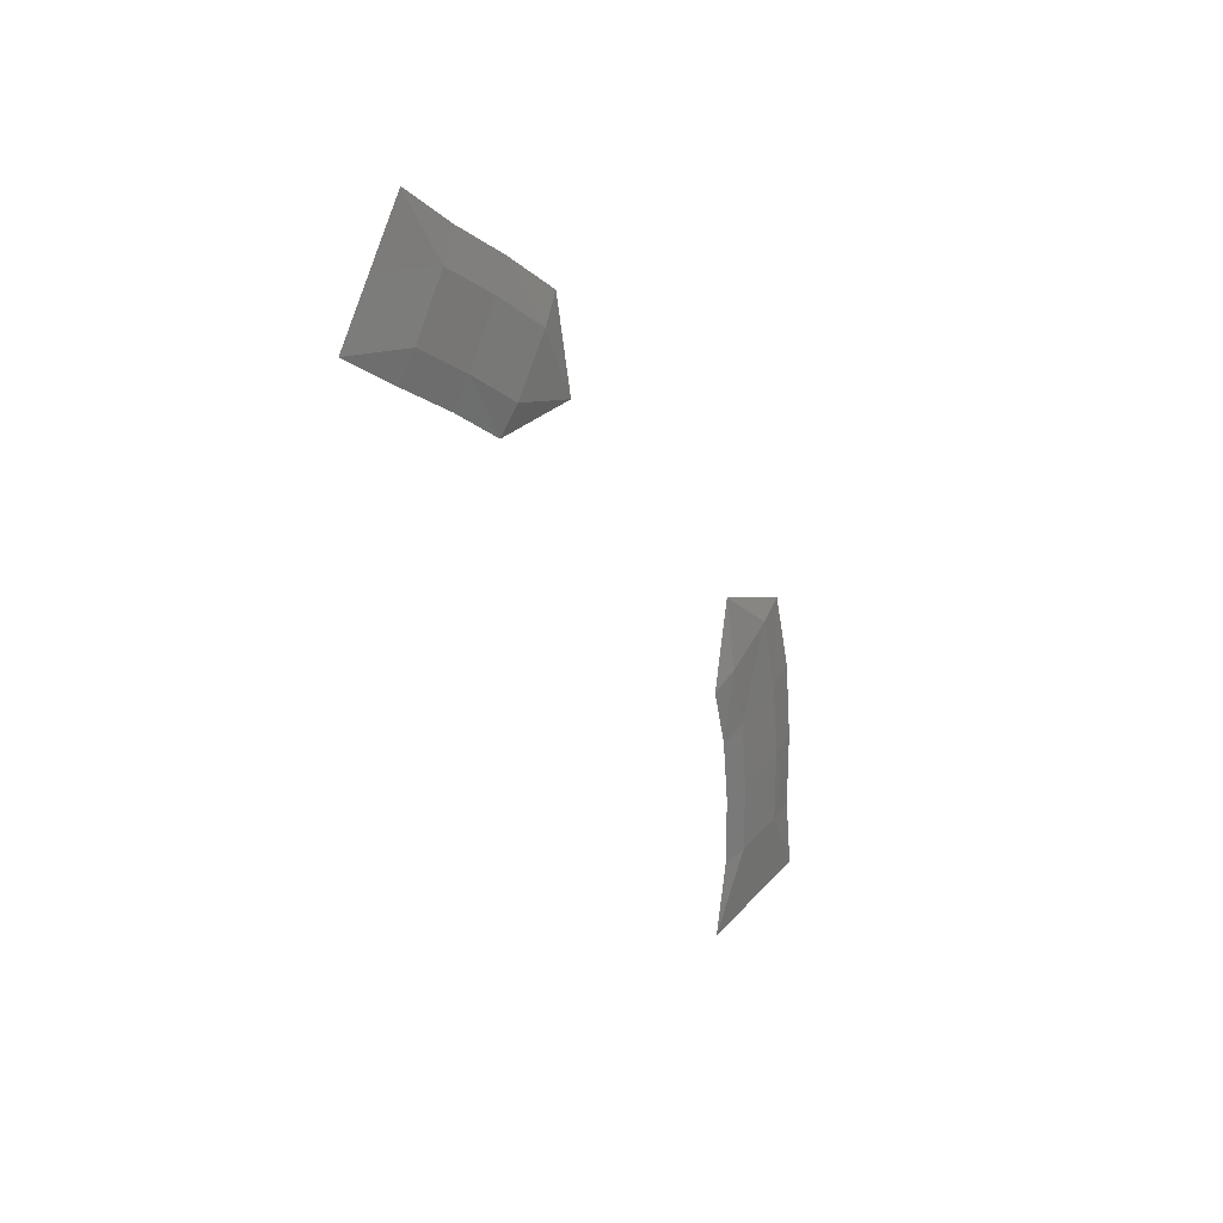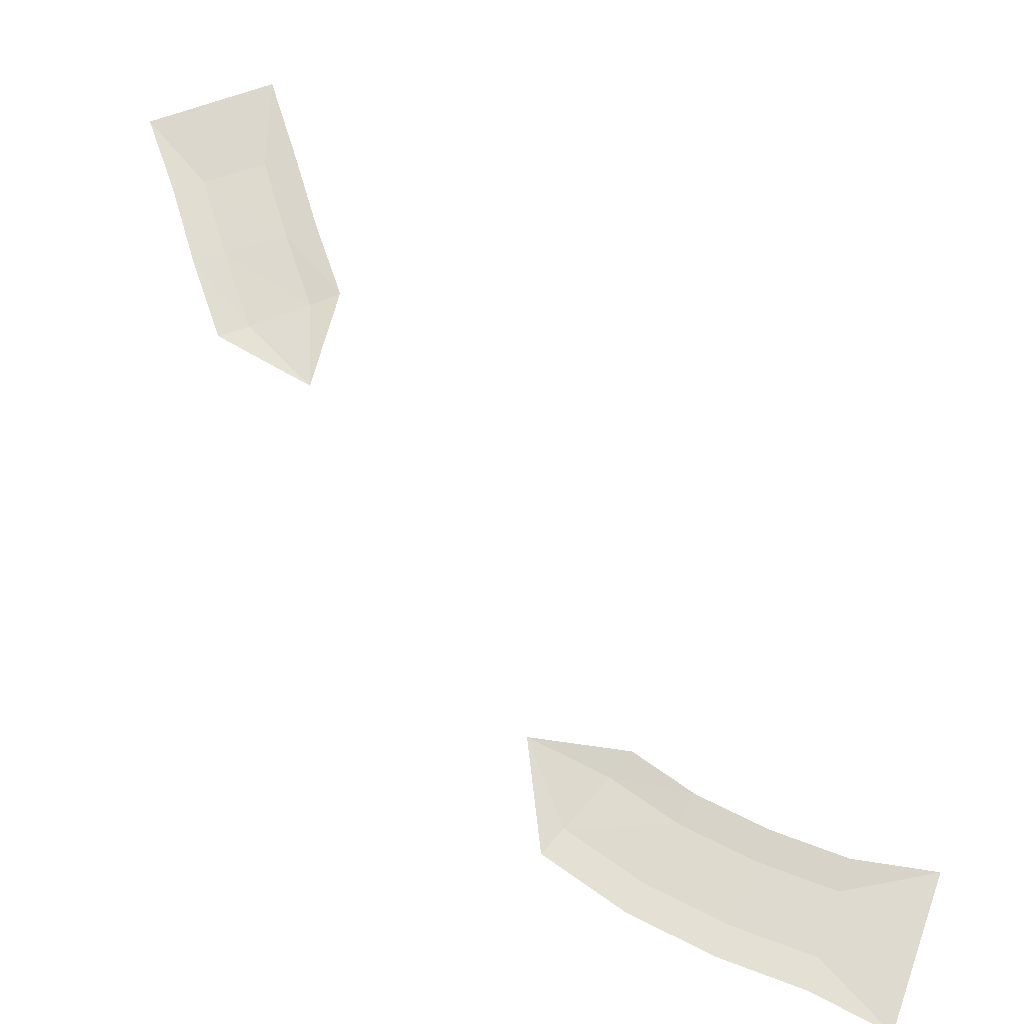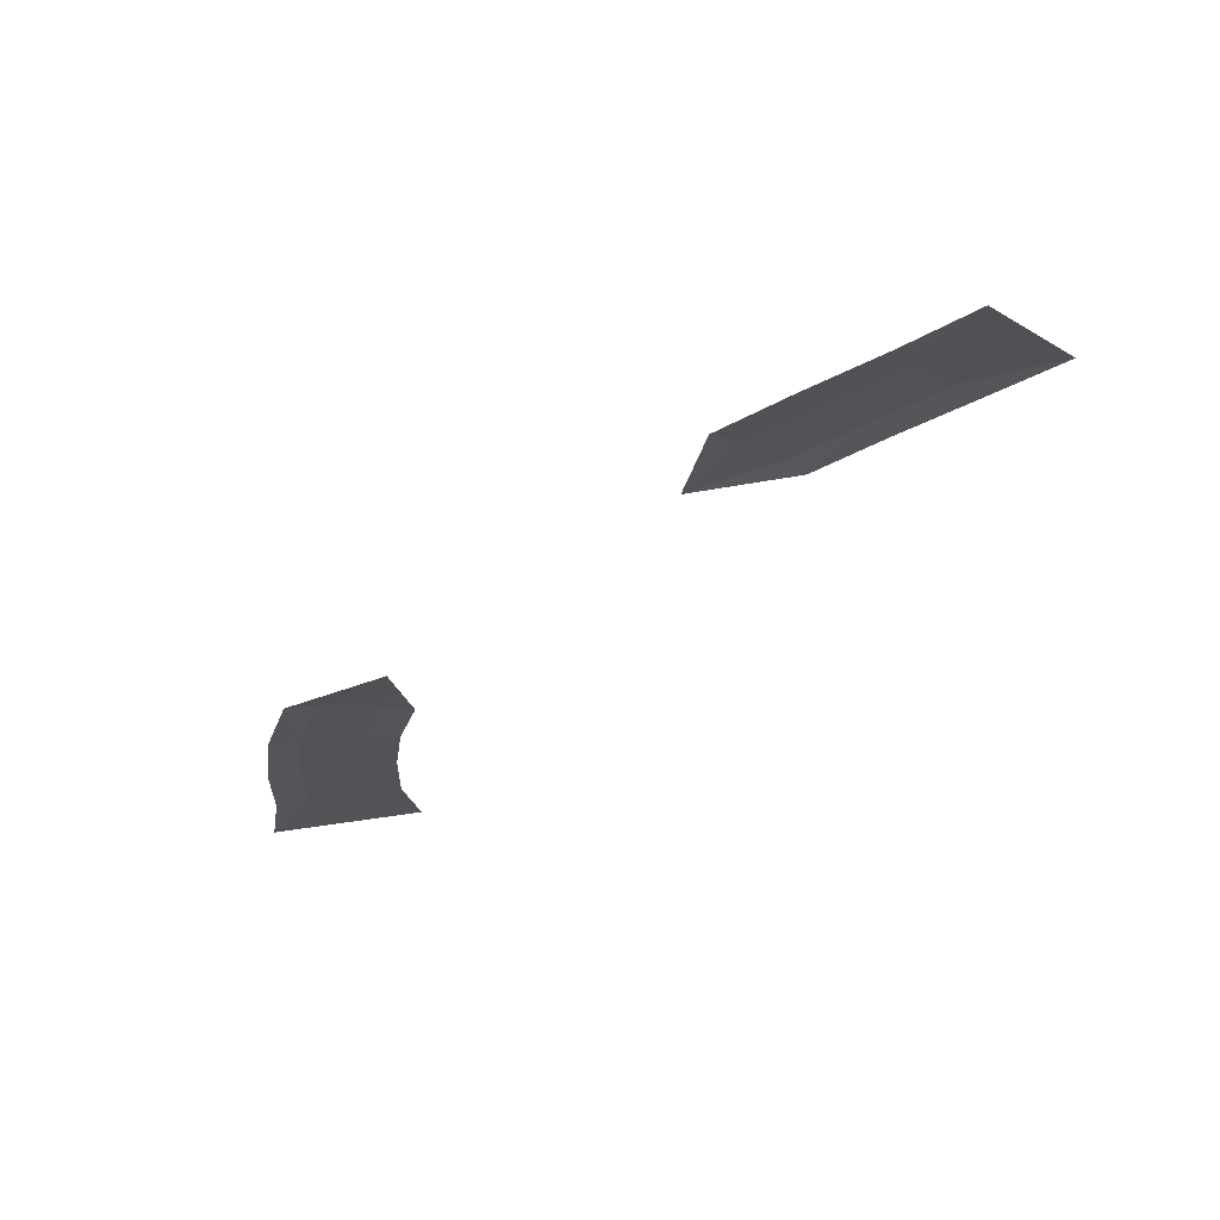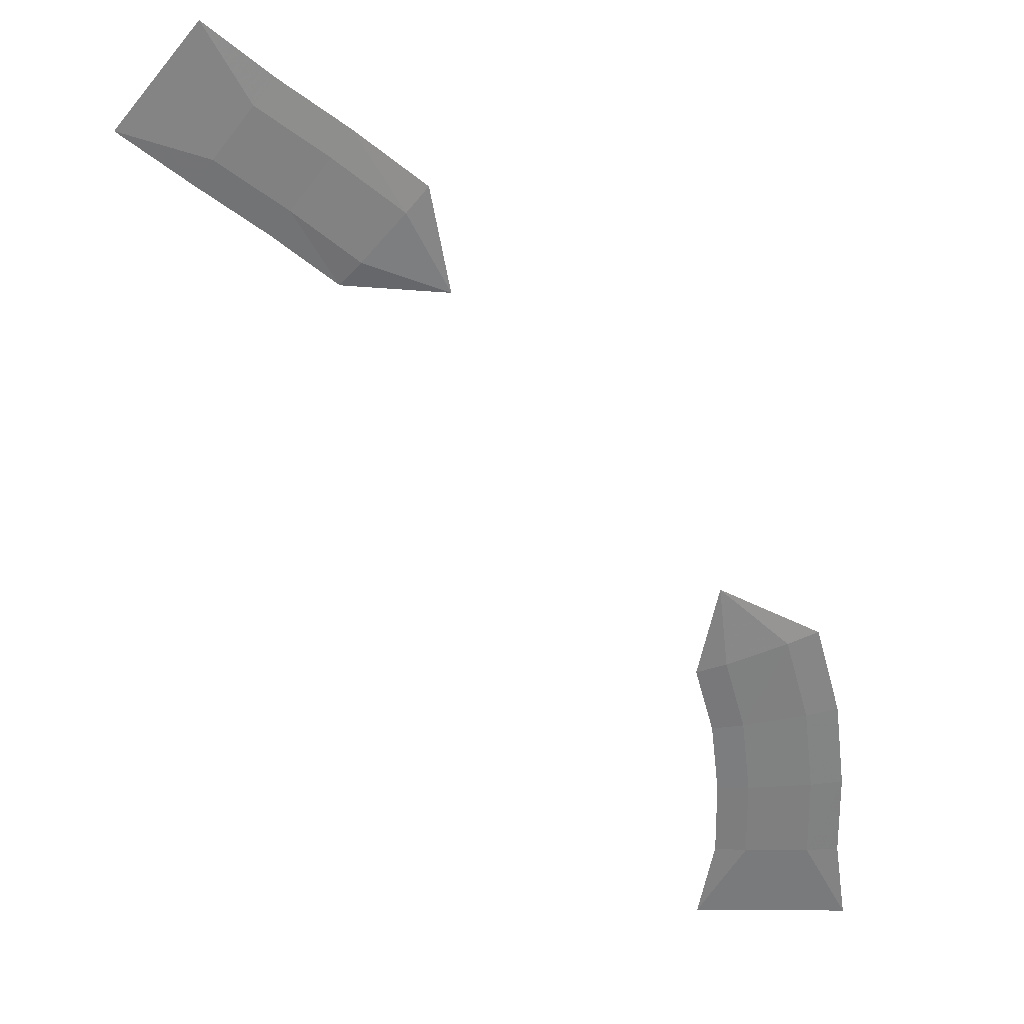
<metadata>
{"format":"obj","ext":"obj","renderer":"f3d","projection":"perspective","resolution":1024,"background":"white","views":[{"elev":30.5,"azim":-57.7,"up":"+Z"},{"elev":71.0,"azim":109.3,"up":"+Y"},{"elev":67.4,"azim":171.7,"up":"+Z"},{"elev":-60.1,"azim":-0.3,"up":"+Y"}]}
</metadata>
<code>
g temp1
v 3572 28.04 1.498e+05
v 3321 5.238 1.504e+05
v 2952 28.04 1.498e+05
v 3822 5.084 1.504e+05
v 4167 28.04 1.498e+05
v 3810 1.848 1.511e+05
v 3310 2.311 1.511e+05
v 3073 28.2 1.504e+05
v 3062 25.58 1.51e+05
v 3236 4.776 151677
v 2992 28.2 1.516e+05
v 3074 0.4614 1.523e+05
v 2843 30.66 1.522e+05
v 2996 35.29 1.529e+05
v 3728 4.16 151775
v 3541 5.084 1.524e+05
v 2996 35.29 1.529e+05
v 4061 24.5 1.511e+05
v 4074 28.04 1.504e+05
v 3976 26.97 1.518e+05
v 3775 30.2 1.525e+05
v 943.7 67.03 1.554e+05
v 304.2 42.37 1.556e+05
v 143.2 70.42 1.555e+05
v -189.7 51.47 1.56e+05
v -340.4 73.66 1.558e+05
v -711.9 53.62 1.564e+05
v -862 75.81 1.562e+05
v 114.2 53.16 156433
v 629.5 46.54 1.56e+05
v 304.2 42.37 1.556e+05
v -409 55.16 1.568e+05
v 792.8 73.19 1.562e+05
v 266.9 76.89 156633
v -256.7 79.05 1.57e+05
v -1070 81.36 157011
v -1388 81.36 1.566e+05
v -751.2 81.36 1.574e+05
g temp1_0
f 3 2 1
f 1 2 4
f 1 4 5
f 6 4 2
f 7 6 2
f 7 2 8
f 8 2 3
f 9 7 8
f 10 7 9
f 11 10 9
f 12 10 11
f 13 12 11
f 14 12 13
f 10 15 7
f 15 6 7
f 12 16 10
f 16 15 10
f 17 16 12
f 6 18 4
f 18 19 4
f 4 19 5
f 15 20 6
f 20 18 6
f 16 21 15
f 21 20 15
f 14 21 16
f 24 23 22
f 25 23 24
f 26 25 24
f 27 25 26
f 28 27 26
f 25 29 23
f 29 30 23
f 31 30 22
f 27 32 25
f 32 29 25
f 30 33 22
f 29 34 30
f 34 33 30
f 32 35 29
f 35 34 29
f 36 32 27
f 37 36 27
f 37 27 28
f 36 38 32
f 38 35 32

</code>
